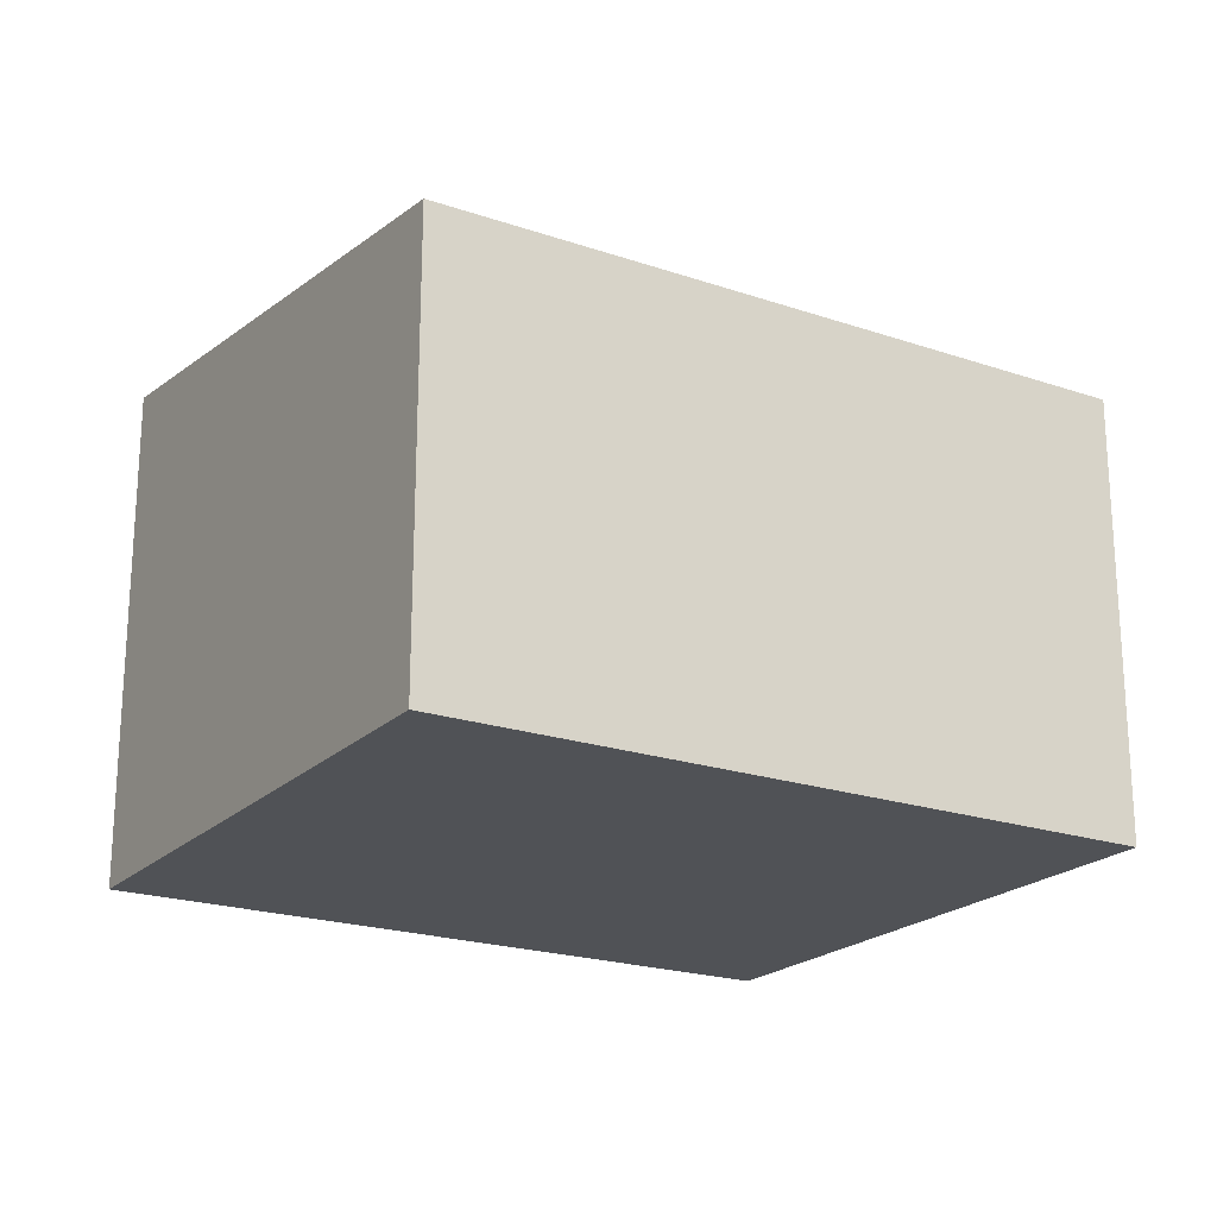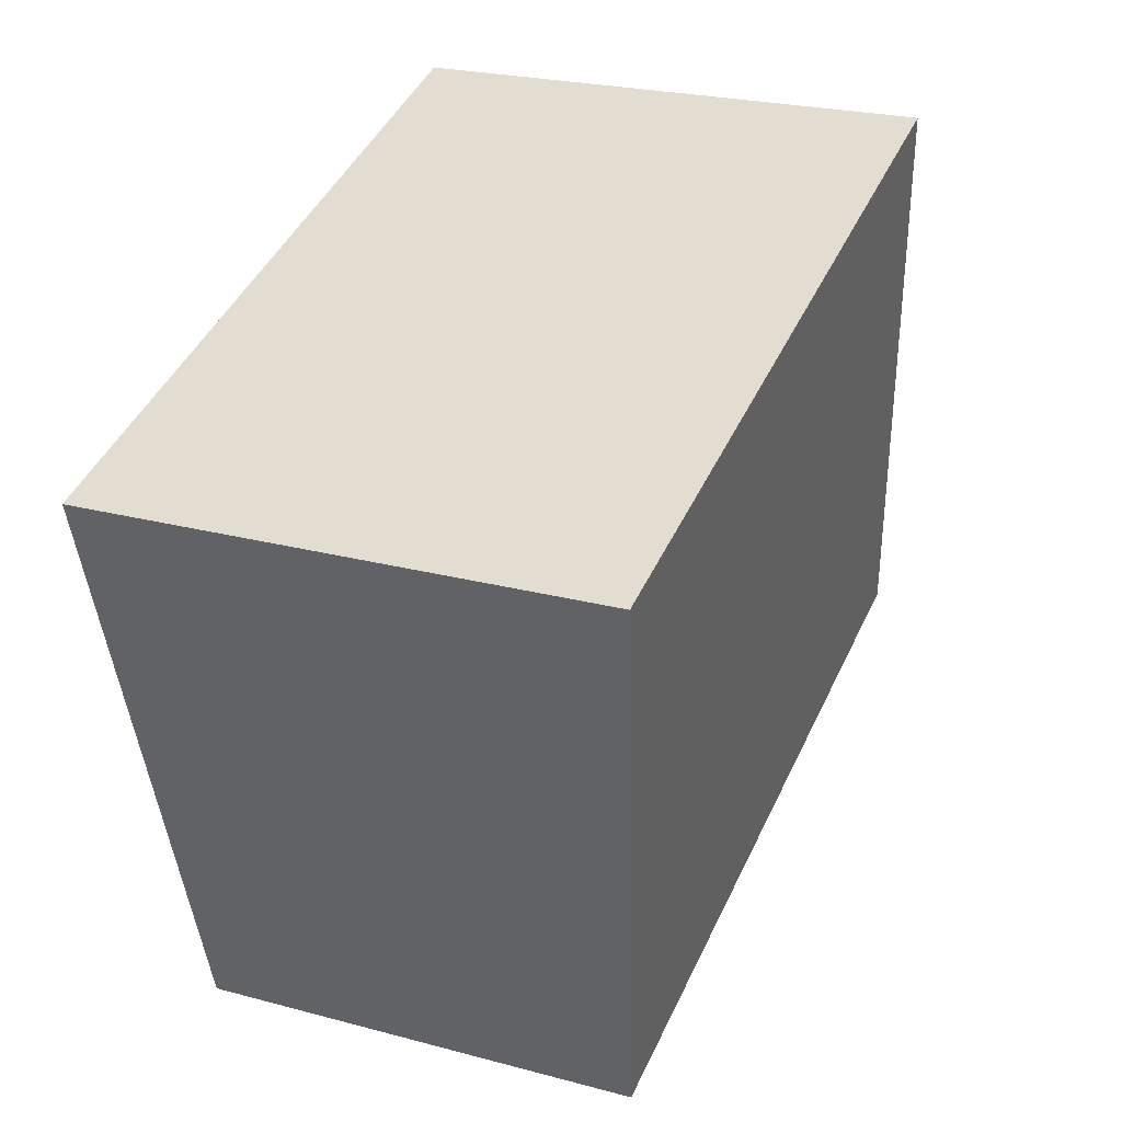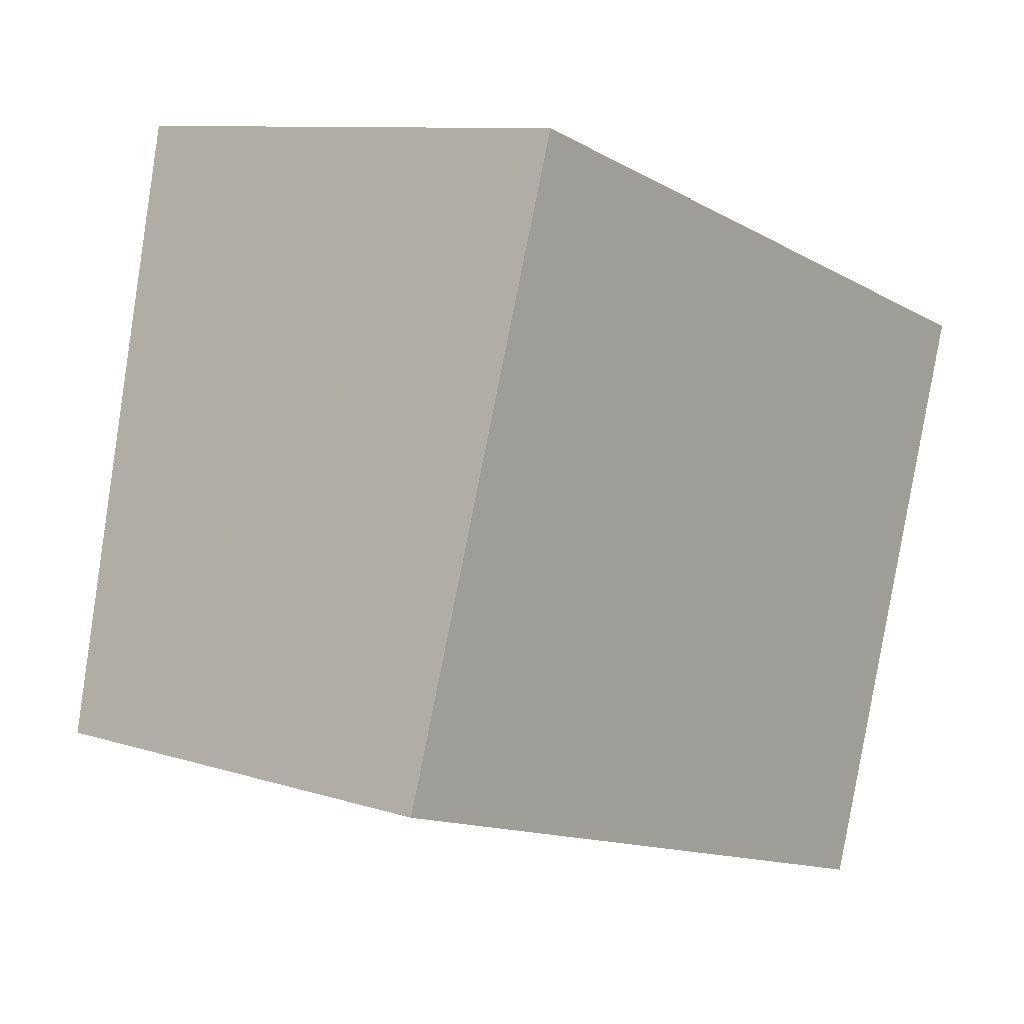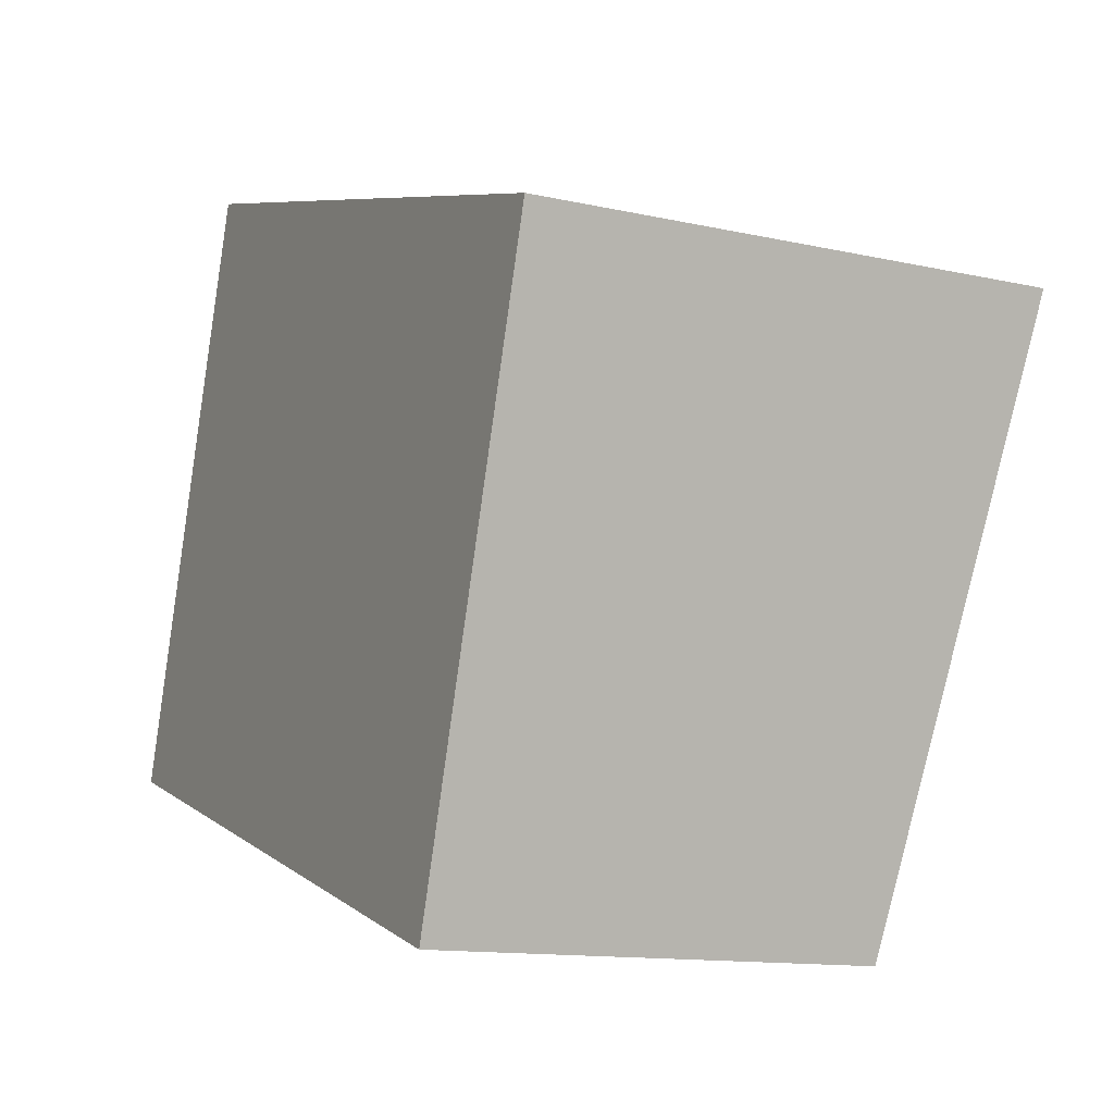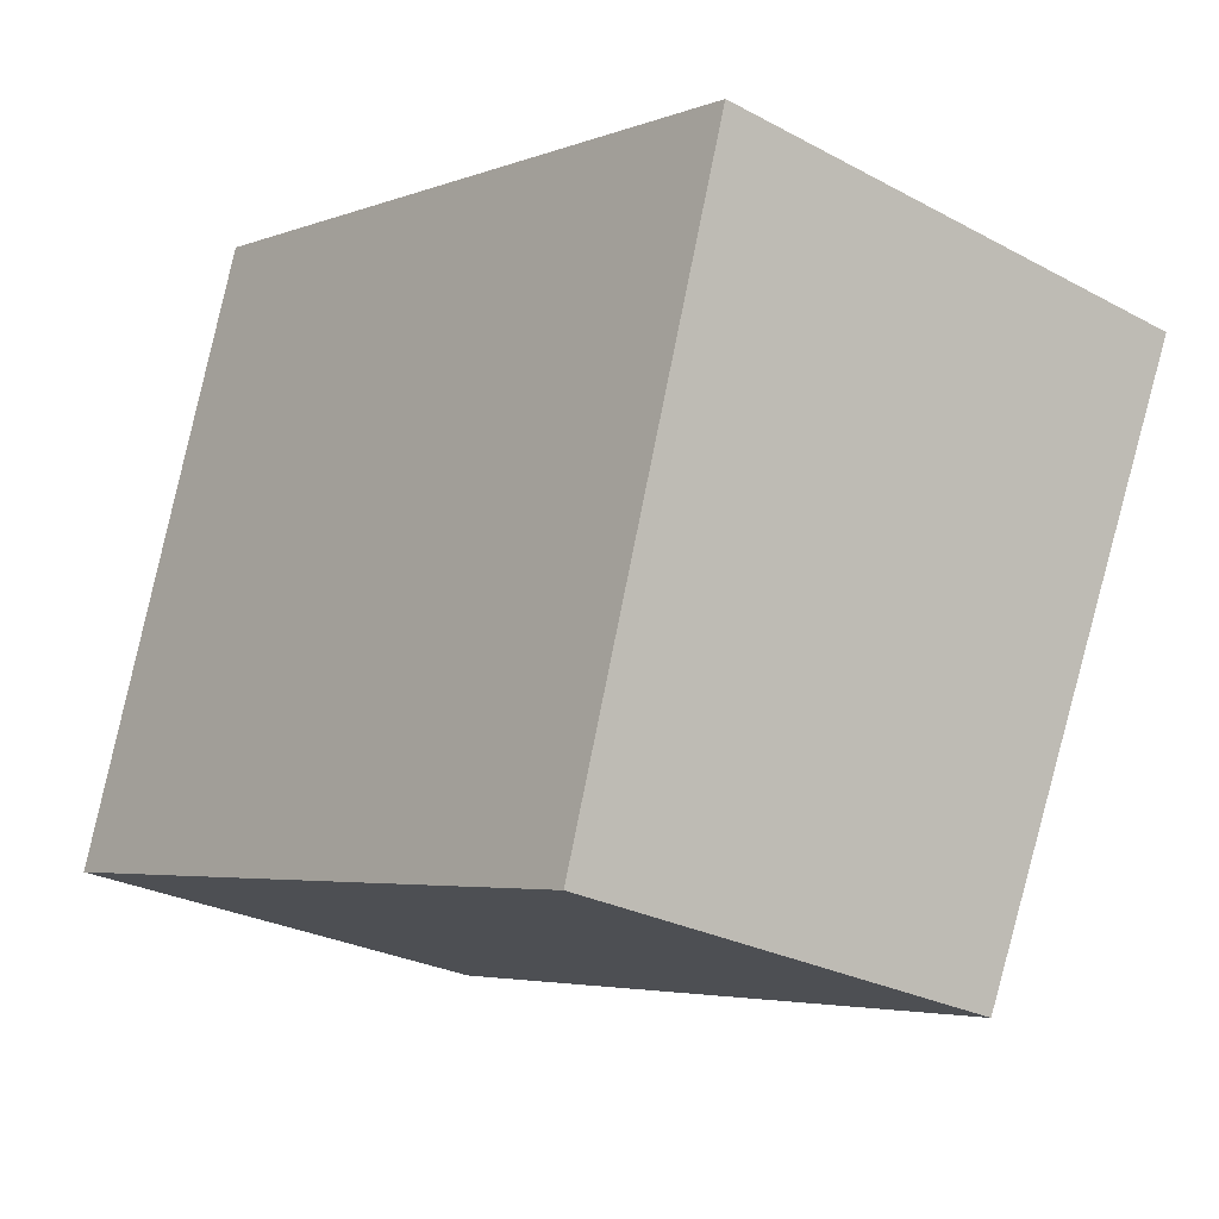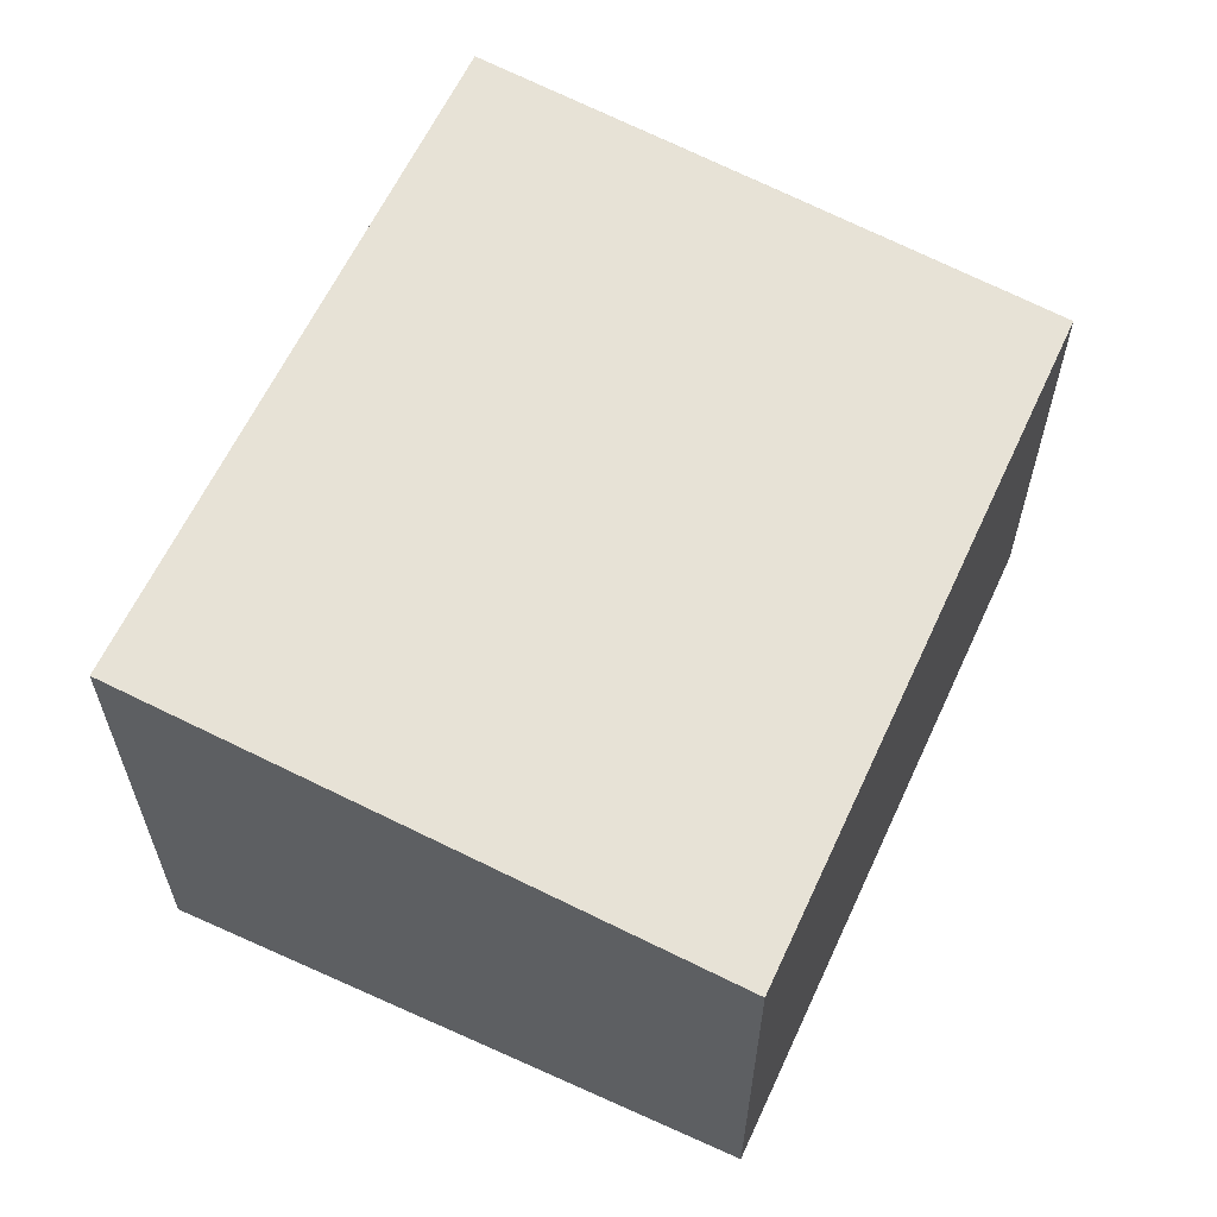
<metadata>
{"format":"obj","ext":"obj","renderer":"f3d","projection":"perspective","resolution":1024,"background":"white","views":[{"elev":-21.1,"azim":166.3,"up":"+Y"},{"elev":23.6,"azim":114.3,"up":"+Z"},{"elev":9.6,"azim":-50.0,"up":"+Z"},{"elev":-12.8,"azim":62.7,"up":"+Z"},{"elev":-26.6,"azim":49.9,"up":"+Z"},{"elev":61.4,"azim":132.4,"up":"+Y"}]}
</metadata>
<code>
v  9.475 6.025 -3.014
v  9.214 6.993 5.851
v  12.02 6.992 4.952
v  5.375 6.993 7.079
v  2.563 6.992 7.978
v  0 6.023 3.688e-16
v  1.616 6.636 5.043
v  2.563 -4.885e-16 7.978
v  5.375 -4.335e-16 7.079
v  12.02 -3.032e-16 4.952
v  9.214 -3.583e-16 5.851
v  9.475 1.846e-16 -3.014
v  0 0 0
v  1.616 -3.088e-16 5.043
g defaultobject
f 1 2 3
f 2 1 4
f 4 1 5
f 5 1 6
f 5 6 7
f 8 4 5
f 4 8 2
f 2 8 3
f 3 8 9
f 3 9 10
f 10 9 11
f 10 1 3
f 1 10 12
f 12 6 1
f 6 12 13
f 7 8 5
f 8 7 6
f 8 6 14
f 14 6 13
f 11 12 10
f 12 11 13
f 13 11 9
f 13 9 8
f 13 8 14

</code>
